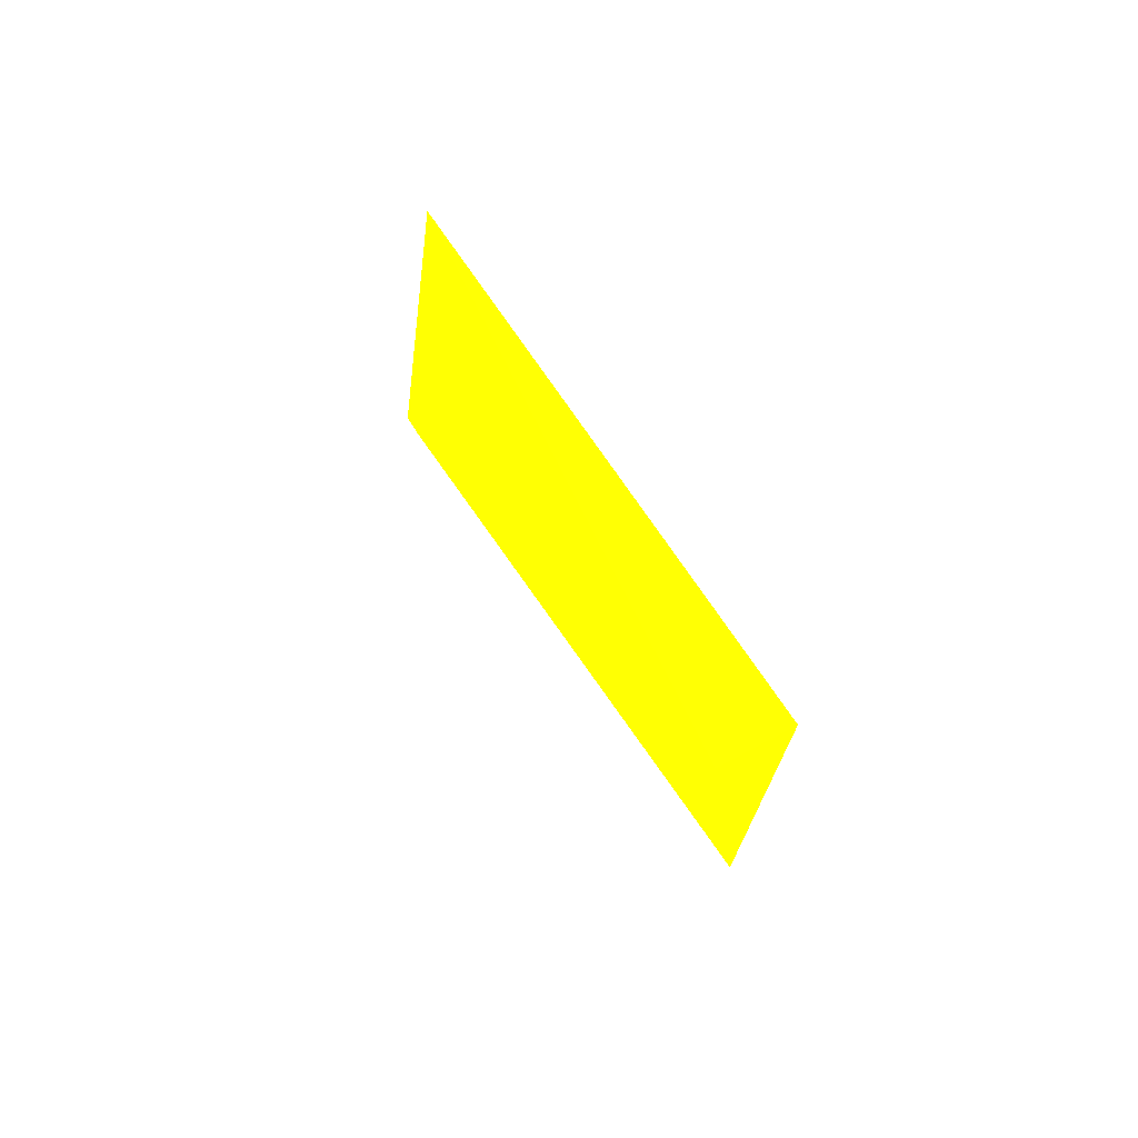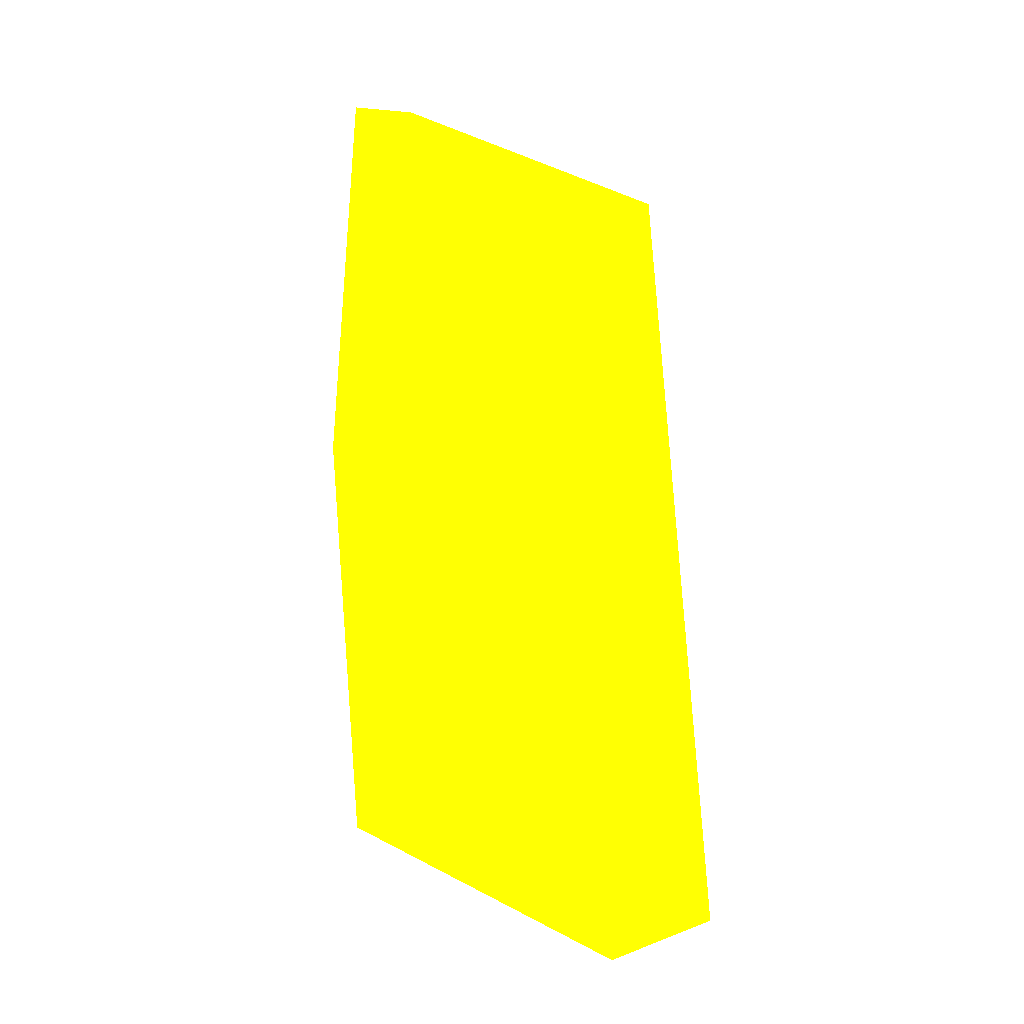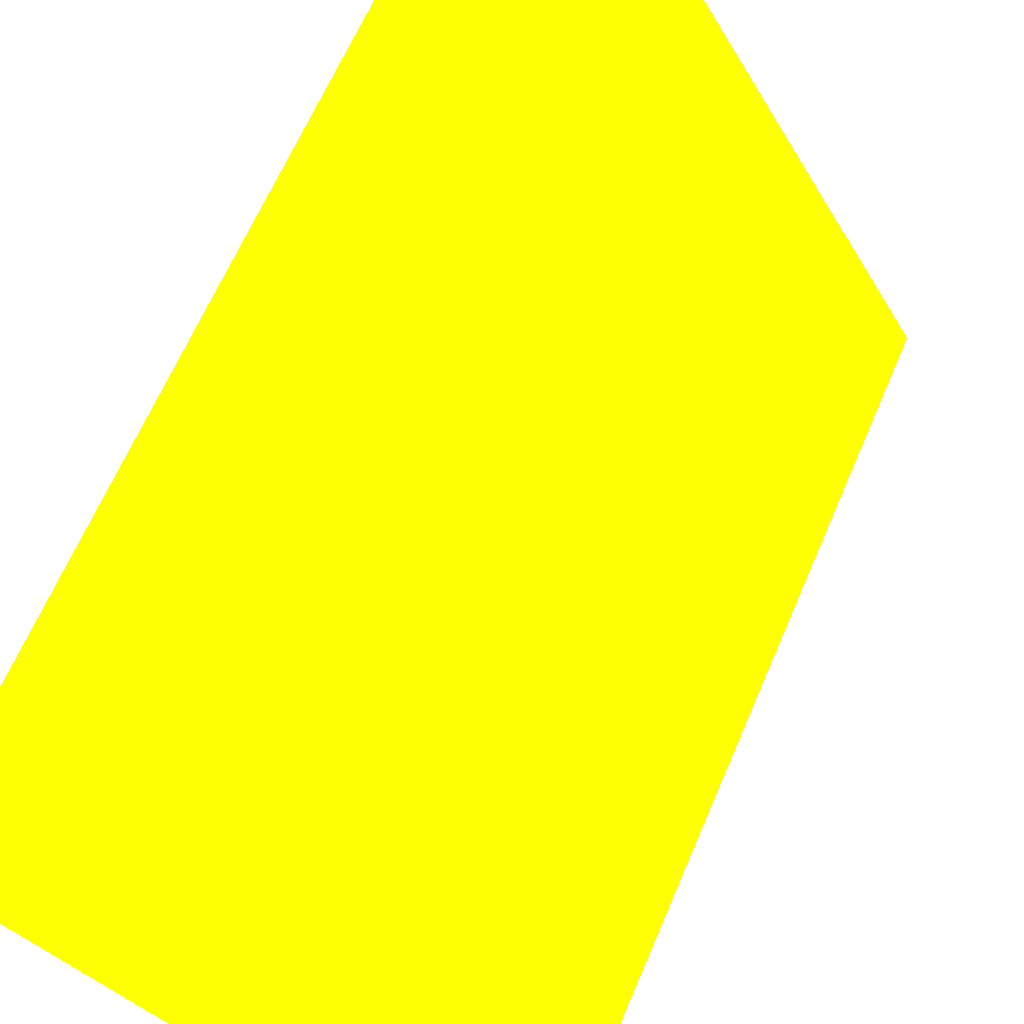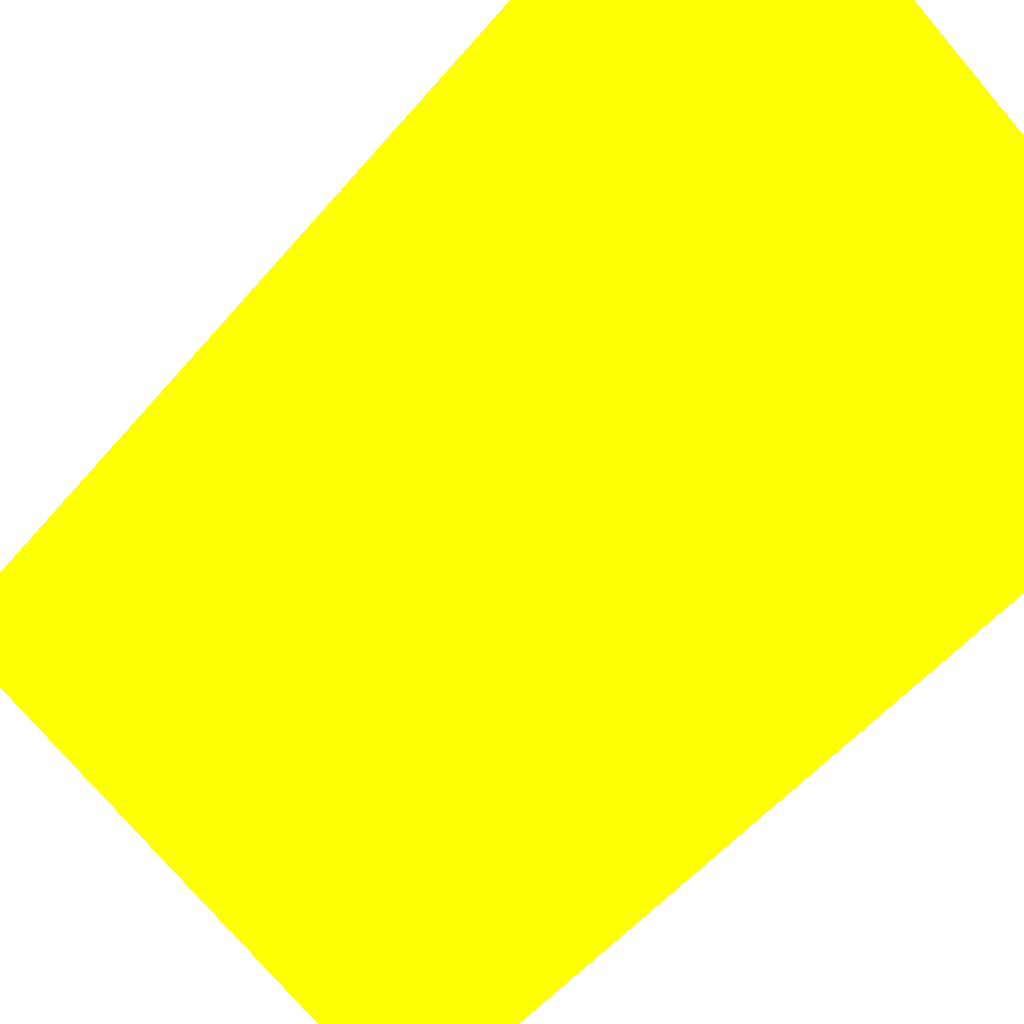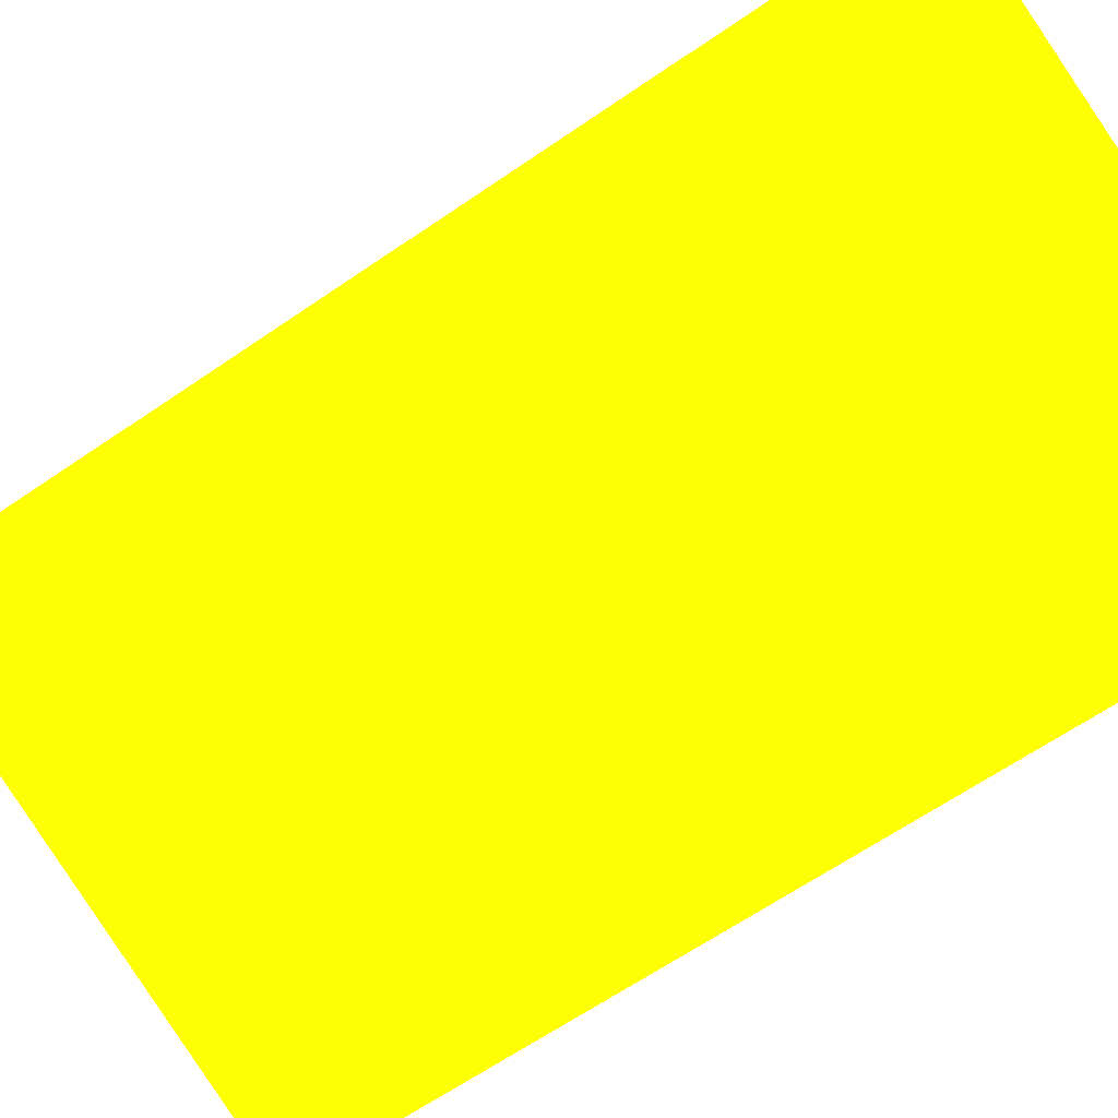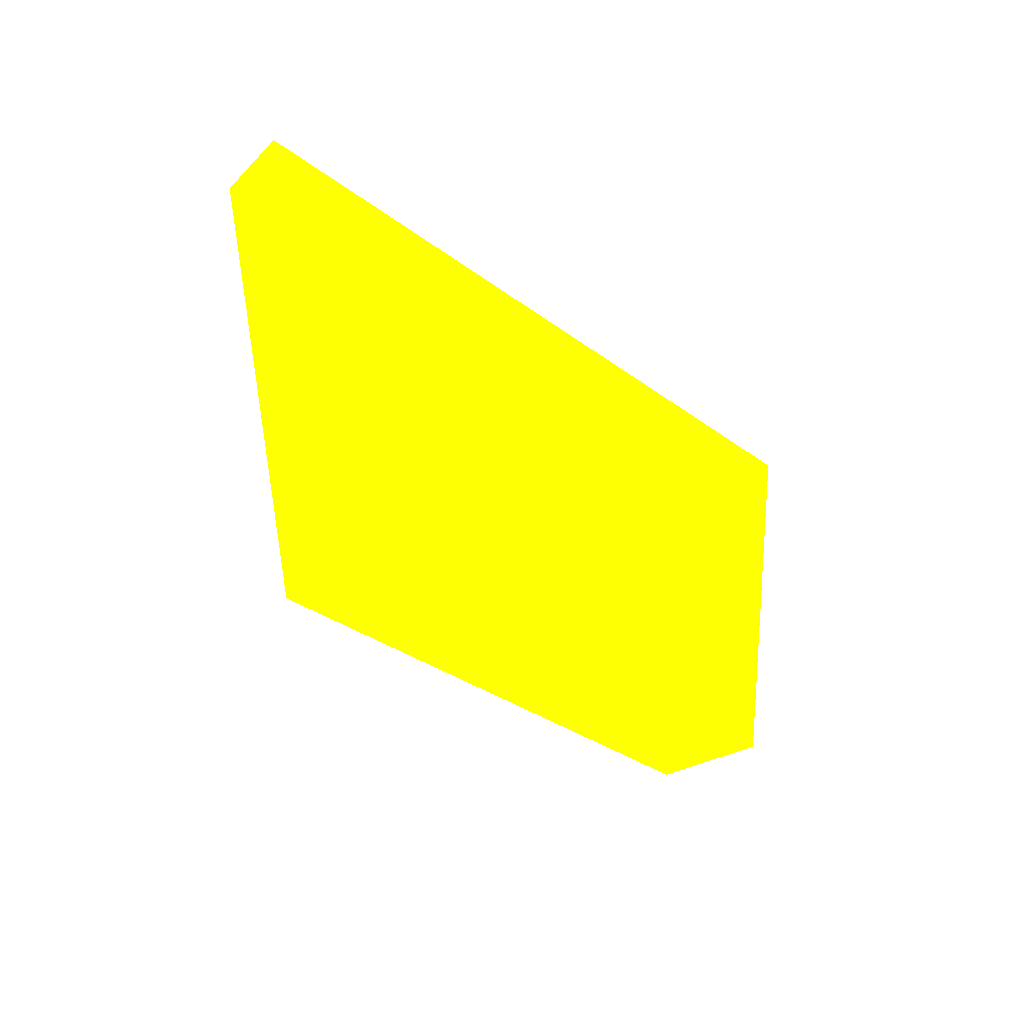
<metadata>
{"format":"obj","ext":"obj","renderer":"f3d","projection":"perspective","resolution":1024,"background":"white","views":[{"elev":78.7,"azim":107.4,"up":"+Z"},{"elev":9.0,"azim":-74.4,"up":"+Z"},{"elev":66.5,"azim":-157.5,"up":"+Y"},{"elev":-63.0,"azim":138.3,"up":"+Y"},{"elev":-74.7,"azim":123.2,"up":"+Y"},{"elev":59.8,"azim":-104.5,"up":"+Z"}]}
</metadata>
<code>
v 0.032 -0.01712 0.02111 0.8706 0.9882 0.007843
v 0.02408 -0.02864 0.001804 0.8706 0.9882 0.007843
v 0.02438 -0.02825 0.001623 0.8706 0.9882 0.007843
v 0.03045 -0.01689 0.01188 0.8706 0.9882 0.007843
v 0.03315 -0.01646 0.000131 0.8706 0.9882 0.007843
v 0.03319 -0.01831 0.02101 0.8706 0.9882 0.007843
v 0.02381 -0.02702 0.01848 0.8706 0.9882 0.007843
v 0.02438 -0.02621 0.000441 0.8706 0.9882 0.007843
f 2 7 8
f 4 1 5
f 3 5 6
f 2 3 6
f 5 1 6
f 6 1 7
f 1 4 7
f 2 6 7
f 7 4 8
f 3 2 8
f 4 5 8
f 5 3 8

</code>
